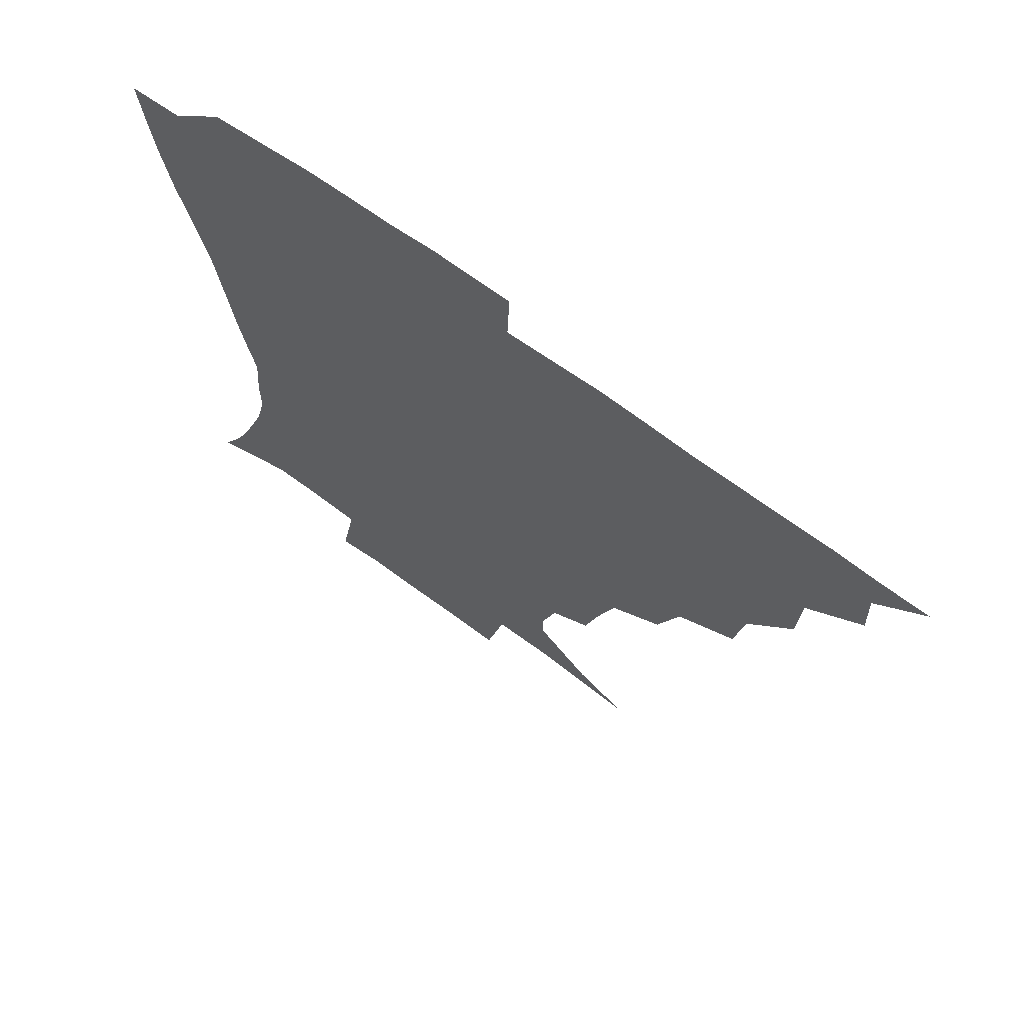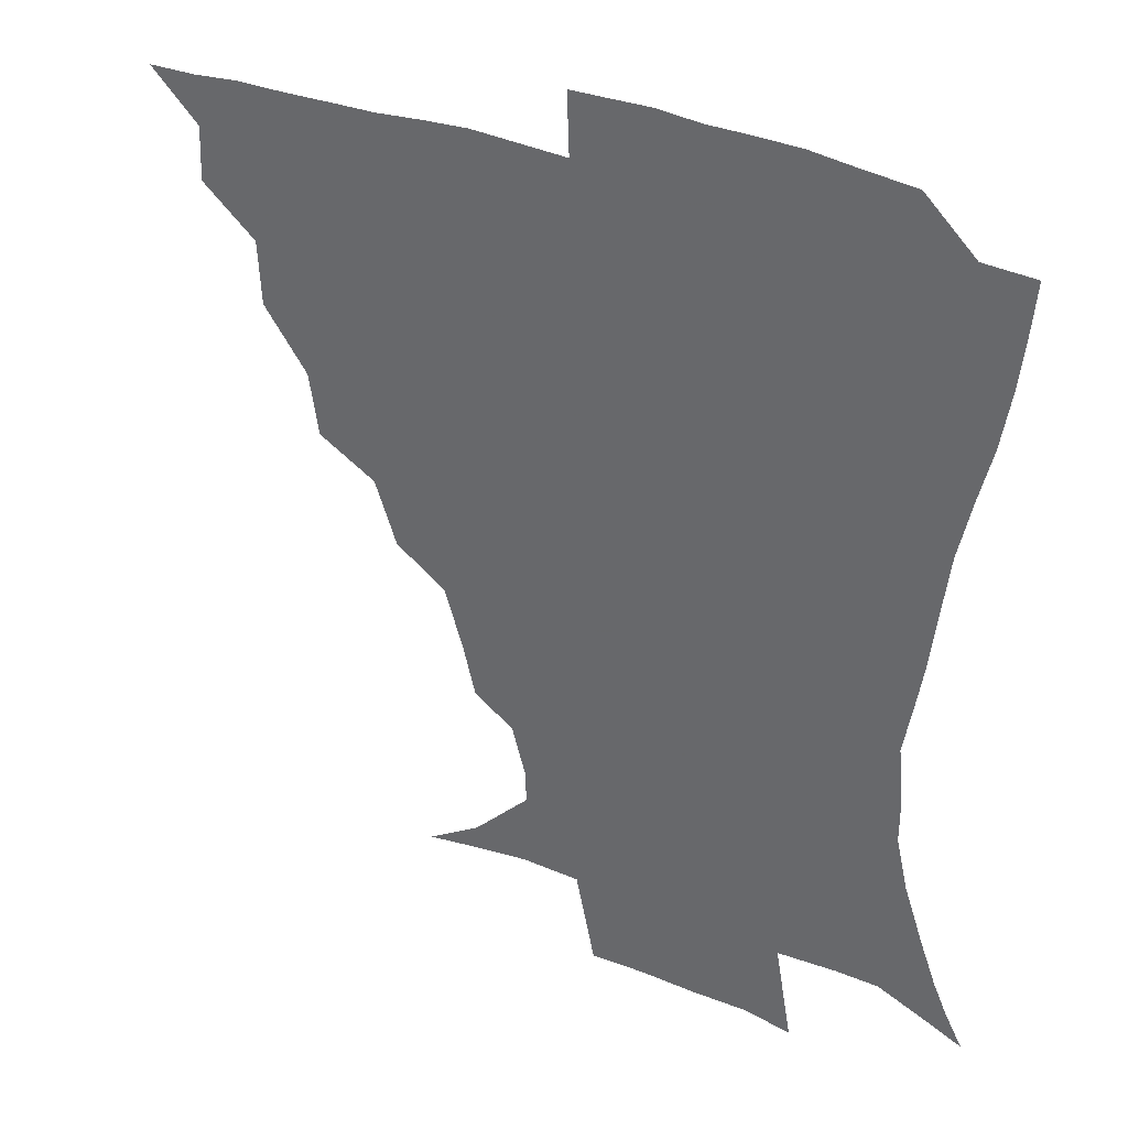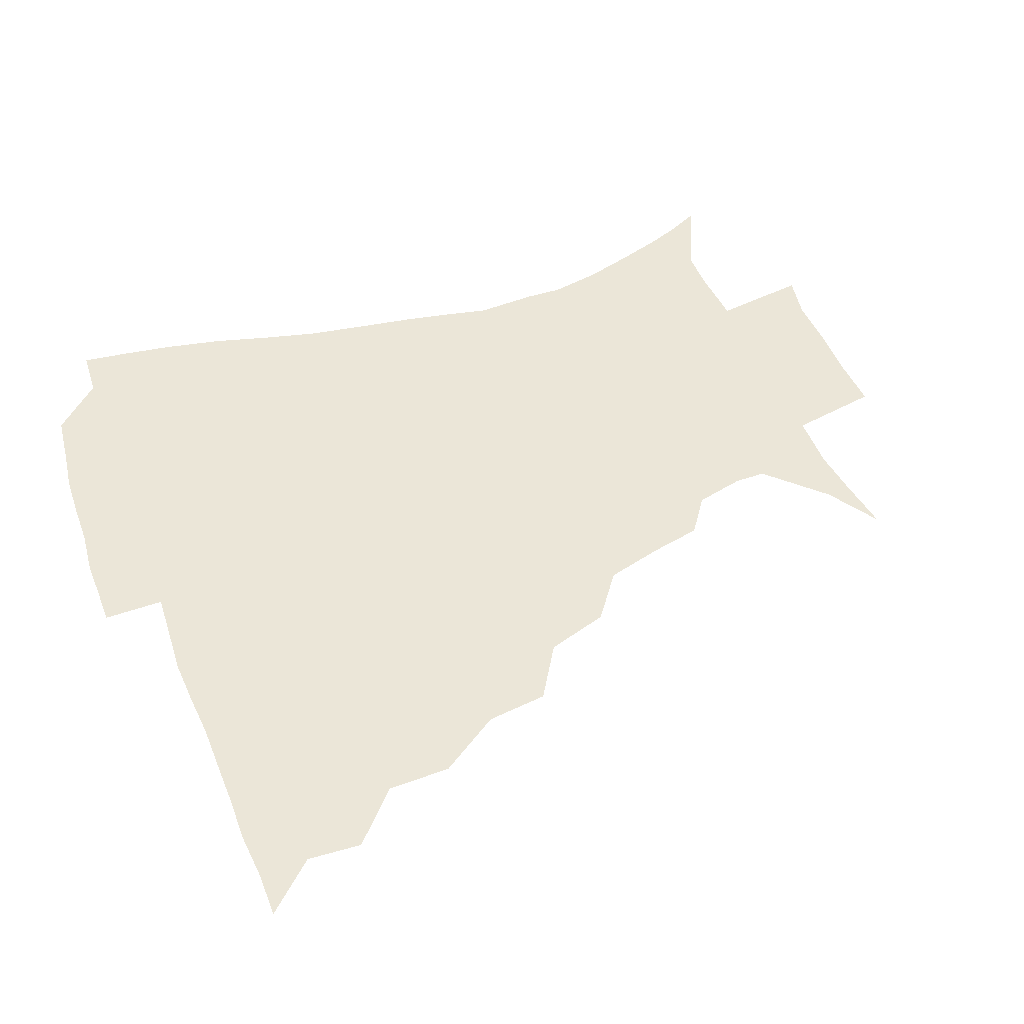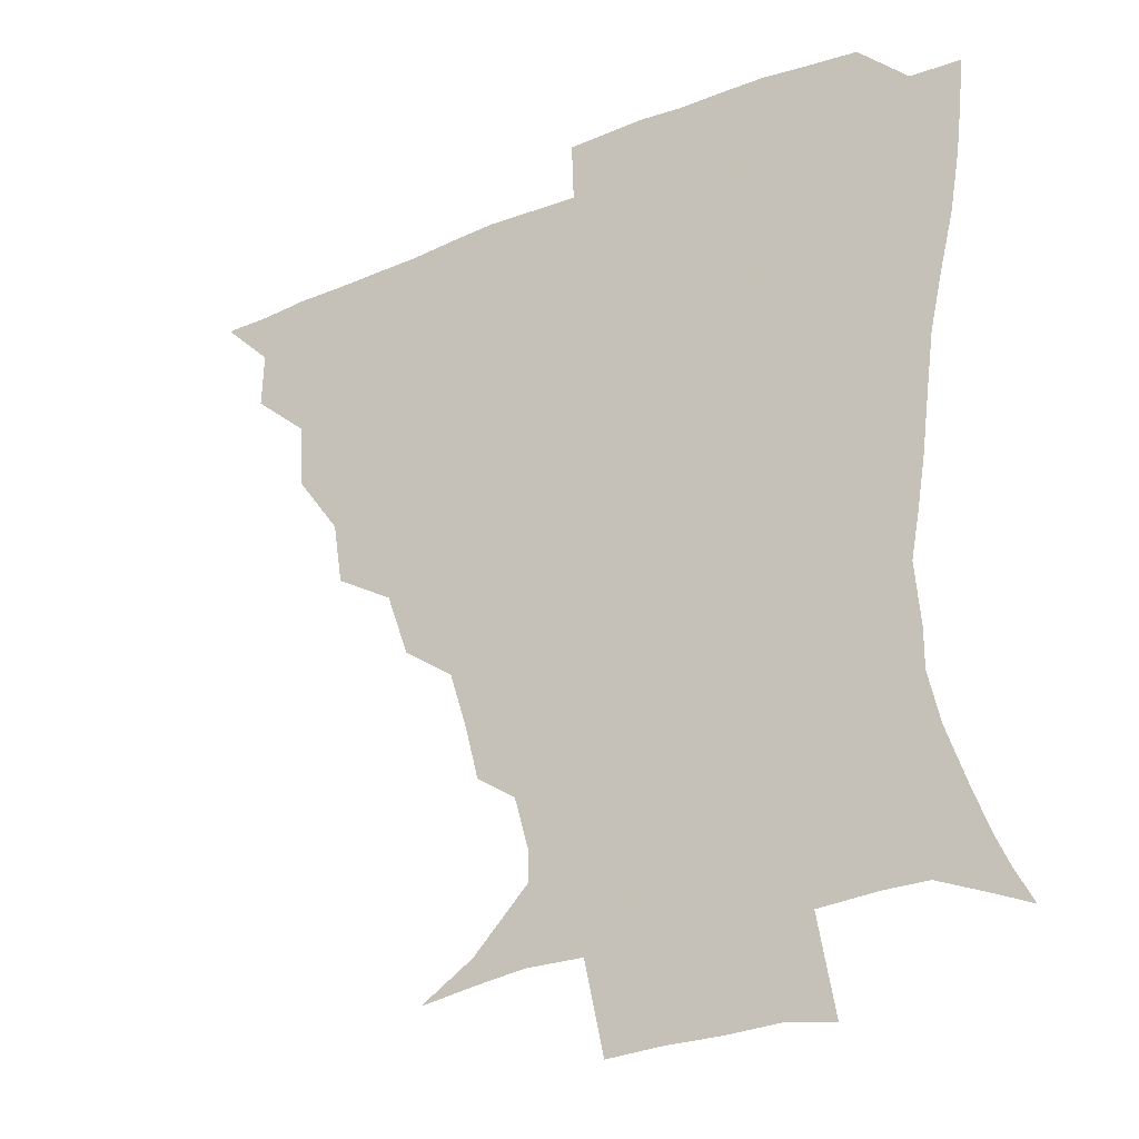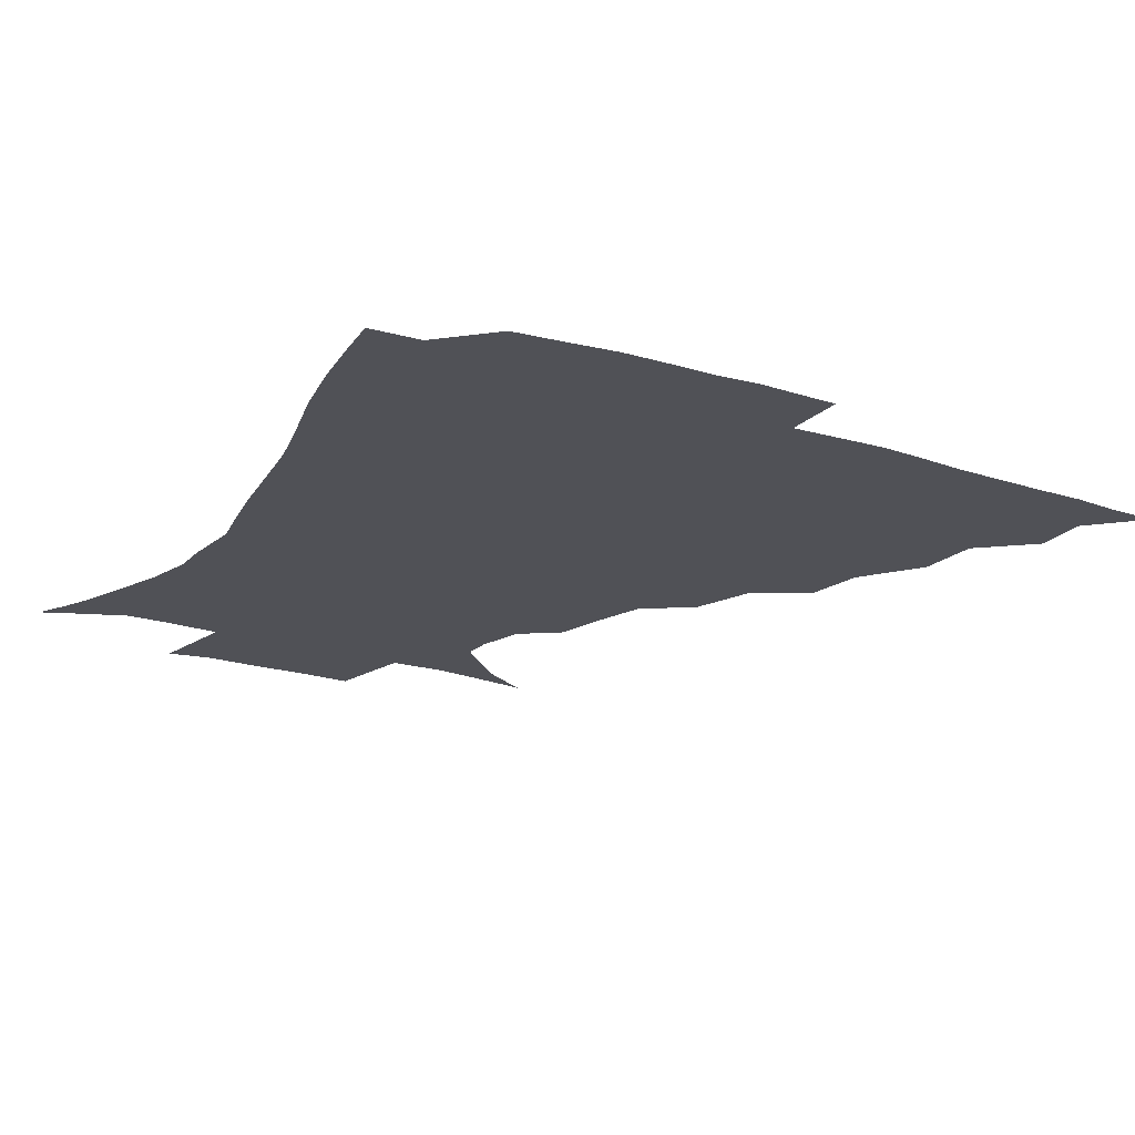
<metadata>
{"format":"obj","ext":"obj","renderer":"f3d","projection":"perspective","resolution":1024,"background":"white","views":[{"elev":68.3,"azim":-143.6,"up":"+Y"},{"elev":33.8,"azim":29.0,"up":"+Y"},{"elev":46.2,"azim":-110.2,"up":"+Z"},{"elev":-27.4,"azim":32.9,"up":"+Y"},{"elev":-20.4,"azim":149.9,"up":"+Z"}]}
</metadata>
<code>
v 435.9 390.3 0
v 451.1 357.3 0
v 451.7 374.7 0
v 451.3 390.4 0
v 469.9 321.6 0
v 468.8 342 0
v 468.2 359.6 0
v 467.2 375.2 0
v 466.7 391.7 0
v 487.4 282 0
v 484.3 301.8 0
v 486.4 329 0
v 485 345.6 0
v 483.5 360.8 0
v 482.4 376.2 0
v 482 391.5 0
v 513.5 250.8 0
v 506.3 271 0
v 503 293.9 0
v 503.2 317 0
v 501.1 331.7 0
v 499.8 346.8 0
v 498.8 361.6 0
v 498.1 376.3 0
v 497.1 391.8 0
v 540.2 203.8 0
v 535.9 220.4 0
v 530 239.3 0
v 523.9 262.4 0
v 520.1 283.5 0
v 517.9 301.1 0
v 517.3 319.4 0
v 515.8 333.4 0
v 514.5 347.6 0
v 513.6 362 0
v 512.9 376.8 0
v 512.2 392 0
v 522.3 139.6 0
v 539.7 150.4 0
v 557.9 168.8 0
v 557.6 178.9 0
v 553.1 195.2 0
v 548 213.9 0
v 543.7 233 0
v 539.4 248.4 0
v 535.9 272.2 0
v 533.5 287.8 0
v 532 304.1 0
v 531.2 320.1 0
v 530.3 334.1 0
v 529 347.9 0
v 528.4 362.3 0
v 527.9 377.1 0
v 527.2 393.1 0
v 540.6 142.2 0
v 557.9 157.7 0
v 565.4 171.6 0
v 564.1 187.7 0
v 560.8 208.1 0
v 557.3 224.4 0
v 553.4 237.6 0
v 551.2 258.2 0
v 548.3 274.6 0
v 547 291.4 0
v 546.3 307.2 0
v 545.6 321.4 0
v 545.2 334.6 0
v 544.8 348.5 0
v 543.3 362.6 0
v 543.4 377 0
v 542.2 393.8 0
v 556.9 144.1 0
v 572.1 162.7 0
v 574.2 177.8 0
v 572.1 195.9 0
v 570.8 214.5 0
v 567.4 229.2 0
v 565 244.8 0
v 563.5 263.6 0
v 561.7 279.1 0
v 560.8 293.5 0
v 560.2 307.4 0
v 559.2 320.7 0
v 560.7 336.5 0
v 559.7 348.9 0
v 559.7 362.3 0
v 558.4 377.2 0
v 557.8 393 0
v 576 143.7 0
v 583.7 167.2 0
v 583.8 184.8 0
v 581.5 199 0
v 581.9 217.2 0
v 577.8 233.8 0
v 577.6 247.7 0
v 575.6 267.6 0
v 574.8 279.4 0
v 574.2 294.5 0
v 574.7 309.7 0
v 574 322.2 0
v 574.1 335.6 0
v 573.8 348.8 0
v 573.8 362.4 0
v 573.5 376.1 0
v 573 392.2 0
v 572.3 411.7 0
v 582.2 114.4 0
v 591 148.9 0
v 594.8 167.8 0
v 593.7 185.8 0
v 594 190.3 0
v 590.8 220.1 0
v 589.5 232.3 0
v 588.7 252.7 0
v 588.3 267.4 0
v 588.2 282.2 0
v 588 295.8 0
v 588.3 310.4 0
v 588.7 323.7 0
v 588.3 335.7 0
v 588.6 349.1 0
v 588.2 362.6 0
v 587.5 377.1 0
v 586.6 393.5 0
v 584.6 411.8 0
v 599.9 115 0
v 603.9 148.4 0
v 606.1 170 0
v 604.8 186.3 0
v 604.3 205.5 0
v 601.8 222.7 0
v 602.6 235.9 0
v 600.6 252.7 0
v 601 268 0
v 601.2 281.6 0
v 601.5 294.4 0
v 601.8 309.5 0
v 602.1 322.7 0
v 602.8 336.2 0
v 602.8 349.2 0
v 602.8 362.5 0
v 601.9 377.3 0
v 600.8 393.1 0
v 597.7 412 0
v 618.3 114.7 0
v 617.1 148.3 0
v 616.8 171 0
v 616.6 189.9 0
v 614.9 206.4 0
v 613.8 221.1 0
v 613.1 238.5 0
v 613.6 252 0
v 613.3 267.7 0
v 614 281.7 0
v 614.8 296 0
v 615.5 309.7 0
v 616.3 323.7 0
v 616.8 336.4 0
v 617.2 349.2 0
v 617.2 362.8 0
v 616.7 376.9 0
v 615.8 391.5 0
v 612.1 410.6 0
v 636.3 115.2 0
v 631.8 144.2 0
v 628.1 169.8 0
v 627.6 189.4 0
v 625.1 206.6 0
v 625 223.8 0
v 625.1 236 0
v 625.1 252.6 0
v 625.5 267 0
v 626.6 282 0
v 627.8 294.9 0
v 628.8 309.5 0
v 629.6 323.3 0
v 630.5 335.7 0
v 632.1 349.5 0
v 632.5 362.5 0
v 631.6 376.5 0
v 630.5 391.1 0
v 626.3 410.5 0
v 651.4 112.5 0
v 646 143.4 0
v 640.4 167.8 0
v 637.7 190.7 0
v 636.7 205.5 0
v 636.3 220.3 0
v 636.3 234.7 0
v 636.6 249.8 0
v 637.6 263.7 0
v 638.8 278.9 0
v 640 293.9 0
v 641.3 310.5 0
v 642.9 322.4 0
v 644 334.5 0
v 645.9 349.9 0
v 646.6 362.5 0
v 646.5 375.8 0
v 646.1 389.3 0
v 640.8 410.1 0
v 665.2 144.5 0
v 654.6 165.6 0
v 649.5 185.8 0
v 647.4 202.7 0
v 646.4 218.9 0
v 646.9 232.6 0
v 647.7 246.7 0
v 649.2 259.5 0
v 650 277.1 0
v 651.7 293.5 0
v 653.6 307.3 0
v 655.7 321.8 0
v 657.6 335 0
v 659.1 349.1 0
v 660.3 362.3 0
v 660.7 375.7 0
v 660.1 389.7 0
v 656.5 408.1 0
v 679.3 144.4 0
v 669.5 161.4 0
v 661.8 181.2 0
v 659.7 195.5 0
v 656.9 213.4 0
v 657 227.8 0
v 657.9 242.3 0
v 659.4 256.5 0
v 660.8 272.8 0
v 662.7 289.2 0
v 665.4 303 0
v 667.5 320.3 0
v 670.4 333.1 0
v 672.4 348.3 0
v 674 361.8 0
v 675.1 375.5 0
v 674.3 390.4 0
v 672.6 406.3 0
v 694.5 138 0
v 684.6 154.6 0
v 676.1 173.3 0
v 672.1 188.6 0
v 668.2 205.7 0
v 667.6 219.4 0
v 668.7 232.3 0
v 669.2 248.8 0
v 670.7 266.3 0
v 673.4 281.1 0
v 676.1 297.3 0
v 678.7 315.2 0
v 682.9 328.6 0
v 685.2 346.2 0
v 688 360.2 0
v 689.5 375.1 0
v 689 390.4 0
v 706.9 132.6 0
v 701 143.6 0
v 696.8 153 0
v 691.5 167.3 0
v 685.2 185.8 0
v 681.4 202.2 0
v 681.5 214.4 0
v 679.8 234.4 0
v 682.4 248.5 0
v 685.1 264.4 0
v 687.4 282.7 0
v 690.1 302.7 0
v 694.3 321.4 0
v 698.7 338.8 0
v 702 358.2 0
v 703.9 374.4 0
v 705.4 389.5 0
v 721 391 0
f 3 4 1
f 6 7 2
f 2 7 3
f 7 8 3
f 3 8 4
f 8 9 4
f 11 12 5
f 5 12 6
f 12 13 6
f 6 13 7
f 13 14 7
f 7 14 8
f 14 15 8
f 8 15 9
f 15 16 9
f 18 19 10
f 10 19 11
f 19 20 11
f 11 20 12
f 20 21 12
f 12 21 13
f 21 22 13
f 13 22 14
f 22 23 14
f 14 23 15
f 23 24 15
f 15 24 16
f 24 25 16
f 28 29 17
f 17 29 18
f 29 30 18
f 18 30 19
f 30 31 19
f 19 31 20
f 31 32 20
f 20 32 21
f 32 33 21
f 21 33 22
f 33 34 22
f 22 34 23
f 34 35 23
f 23 35 24
f 35 36 24
f 24 36 25
f 36 37 25
f 42 43 26
f 26 43 27
f 43 44 27
f 27 44 28
f 44 45 28
f 28 45 29
f 45 46 29
f 29 46 30
f 46 47 30
f 30 47 31
f 47 48 31
f 31 48 32
f 48 49 32
f 32 49 33
f 49 50 33
f 33 50 34
f 50 51 34
f 34 51 35
f 51 52 35
f 35 52 36
f 52 53 36
f 36 53 37
f 53 54 37
f 38 55 39
f 55 56 39
f 39 56 40
f 56 57 40
f 40 57 41
f 57 58 41
f 41 58 42
f 58 59 42
f 42 59 43
f 59 60 43
f 43 60 44
f 60 61 44
f 44 61 45
f 61 62 45
f 45 62 46
f 62 63 46
f 46 63 47
f 63 64 47
f 47 64 48
f 64 65 48
f 48 65 49
f 65 66 49
f 49 66 50
f 66 67 50
f 50 67 51
f 67 68 51
f 51 68 52
f 68 69 52
f 52 69 53
f 69 70 53
f 53 70 54
f 70 71 54
f 55 72 56
f 72 73 56
f 56 73 57
f 73 74 57
f 57 74 58
f 74 75 58
f 58 75 59
f 75 76 59
f 59 76 60
f 76 77 60
f 60 77 61
f 77 78 61
f 61 78 62
f 78 79 62
f 62 79 63
f 79 80 63
f 63 80 64
f 80 81 64
f 64 81 65
f 81 82 65
f 65 82 66
f 82 83 66
f 66 83 67
f 83 84 67
f 67 84 68
f 84 85 68
f 68 85 69
f 85 86 69
f 69 86 70
f 86 87 70
f 70 87 71
f 87 88 71
f 72 89 73
f 89 90 73
f 73 90 74
f 90 91 74
f 74 91 75
f 91 92 75
f 75 92 76
f 92 93 76
f 76 93 77
f 93 94 77
f 77 94 78
f 94 95 78
f 78 95 79
f 95 96 79
f 79 96 80
f 96 97 80
f 80 97 81
f 97 98 81
f 81 98 82
f 98 99 82
f 82 99 83
f 99 100 83
f 83 100 84
f 100 101 84
f 84 101 85
f 101 102 85
f 85 102 86
f 102 103 86
f 86 103 87
f 103 104 87
f 87 104 88
f 104 105 88
f 107 108 89
f 89 108 90
f 108 109 90
f 90 109 91
f 109 110 91
f 91 110 92
f 110 111 92
f 92 111 93
f 111 112 93
f 93 112 94
f 112 113 94
f 94 113 95
f 113 114 95
f 95 114 96
f 114 115 96
f 96 115 97
f 115 116 97
f 97 116 98
f 116 117 98
f 98 117 99
f 117 118 99
f 99 118 100
f 118 119 100
f 100 119 101
f 119 120 101
f 101 120 102
f 120 121 102
f 102 121 103
f 121 122 103
f 103 122 104
f 122 123 104
f 104 123 105
f 123 124 105
f 105 124 106
f 124 125 106
f 107 126 108
f 126 127 108
f 108 127 109
f 127 128 109
f 109 128 110
f 128 129 110
f 110 129 111
f 129 130 111
f 111 130 112
f 130 131 112
f 112 131 113
f 131 132 113
f 113 132 114
f 132 133 114
f 114 133 115
f 133 134 115
f 115 134 116
f 134 135 116
f 116 135 117
f 135 136 117
f 117 136 118
f 136 137 118
f 118 137 119
f 137 138 119
f 119 138 120
f 138 139 120
f 120 139 121
f 139 140 121
f 121 140 122
f 140 141 122
f 122 141 123
f 141 142 123
f 123 142 124
f 142 143 124
f 124 143 125
f 143 144 125
f 126 145 127
f 145 146 127
f 127 146 128
f 146 147 128
f 128 147 129
f 147 148 129
f 129 148 130
f 148 149 130
f 130 149 131
f 149 150 131
f 131 150 132
f 150 151 132
f 132 151 133
f 151 152 133
f 133 152 134
f 152 153 134
f 134 153 135
f 153 154 135
f 135 154 136
f 154 155 136
f 136 155 137
f 155 156 137
f 137 156 138
f 156 157 138
f 138 157 139
f 157 158 139
f 139 158 140
f 158 159 140
f 140 159 141
f 159 160 141
f 141 160 142
f 160 161 142
f 142 161 143
f 161 162 143
f 143 162 144
f 162 163 144
f 145 164 146
f 164 165 146
f 146 165 147
f 165 166 147
f 147 166 148
f 166 167 148
f 148 167 149
f 167 168 149
f 149 168 150
f 168 169 150
f 150 169 151
f 169 170 151
f 151 170 152
f 170 171 152
f 152 171 153
f 171 172 153
f 153 172 154
f 172 173 154
f 154 173 155
f 173 174 155
f 155 174 156
f 174 175 156
f 156 175 157
f 175 176 157
f 157 176 158
f 176 177 158
f 158 177 159
f 177 178 159
f 159 178 160
f 178 179 160
f 160 179 161
f 179 180 161
f 161 180 162
f 180 181 162
f 162 181 163
f 181 182 163
f 164 183 165
f 183 184 165
f 165 184 166
f 184 185 166
f 166 185 167
f 185 186 167
f 167 186 168
f 186 187 168
f 168 187 169
f 187 188 169
f 169 188 170
f 188 189 170
f 170 189 171
f 189 190 171
f 171 190 172
f 190 191 172
f 172 191 173
f 191 192 173
f 173 192 174
f 192 193 174
f 174 193 175
f 193 194 175
f 175 194 176
f 194 195 176
f 176 195 177
f 195 196 177
f 177 196 178
f 196 197 178
f 178 197 179
f 197 198 179
f 179 198 180
f 198 199 180
f 180 199 181
f 199 200 181
f 181 200 182
f 200 201 182
f 184 202 185
f 202 203 185
f 185 203 186
f 203 204 186
f 186 204 187
f 204 205 187
f 187 205 188
f 205 206 188
f 188 206 189
f 206 207 189
f 189 207 190
f 207 208 190
f 190 208 191
f 208 209 191
f 191 209 192
f 209 210 192
f 192 210 193
f 210 211 193
f 193 211 194
f 211 212 194
f 194 212 195
f 212 213 195
f 195 213 196
f 213 214 196
f 196 214 197
f 214 215 197
f 197 215 198
f 215 216 198
f 198 216 199
f 216 217 199
f 199 217 200
f 217 218 200
f 200 218 201
f 218 219 201
f 202 220 203
f 220 221 203
f 203 221 204
f 221 222 204
f 204 222 205
f 222 223 205
f 205 223 206
f 223 224 206
f 206 224 207
f 224 225 207
f 207 225 208
f 225 226 208
f 208 226 209
f 226 227 209
f 209 227 210
f 227 228 210
f 210 228 211
f 228 229 211
f 211 229 212
f 229 230 212
f 212 230 213
f 230 231 213
f 213 231 214
f 231 232 214
f 214 232 215
f 232 233 215
f 215 233 216
f 233 234 216
f 216 234 217
f 234 235 217
f 217 235 218
f 235 236 218
f 218 236 219
f 236 237 219
f 220 238 221
f 238 239 221
f 221 239 222
f 239 240 222
f 222 240 223
f 240 241 223
f 223 241 224
f 241 242 224
f 224 242 225
f 242 243 225
f 225 243 226
f 243 244 226
f 226 244 227
f 244 245 227
f 227 245 228
f 245 246 228
f 228 246 229
f 246 247 229
f 229 247 230
f 247 248 230
f 230 248 231
f 248 249 231
f 231 249 232
f 249 250 232
f 232 250 233
f 250 251 233
f 233 251 234
f 251 252 234
f 234 252 235
f 252 253 235
f 235 253 236
f 253 254 236
f 236 254 237
f 238 255 239
f 255 256 239
f 239 256 240
f 256 257 240
f 240 257 241
f 257 258 241
f 241 258 242
f 258 259 242
f 242 259 243
f 259 260 243
f 243 260 244
f 260 261 244
f 244 261 245
f 261 262 245
f 245 262 246
f 262 263 246
f 246 263 247
f 263 264 247
f 247 264 248
f 264 265 248
f 248 265 249
f 265 266 249
f 249 266 250
f 266 267 250
f 250 267 251
f 267 268 251
f 251 268 252
f 268 269 252
f 252 269 253
f 269 270 253
f 253 270 254
f 270 271 254

</code>
